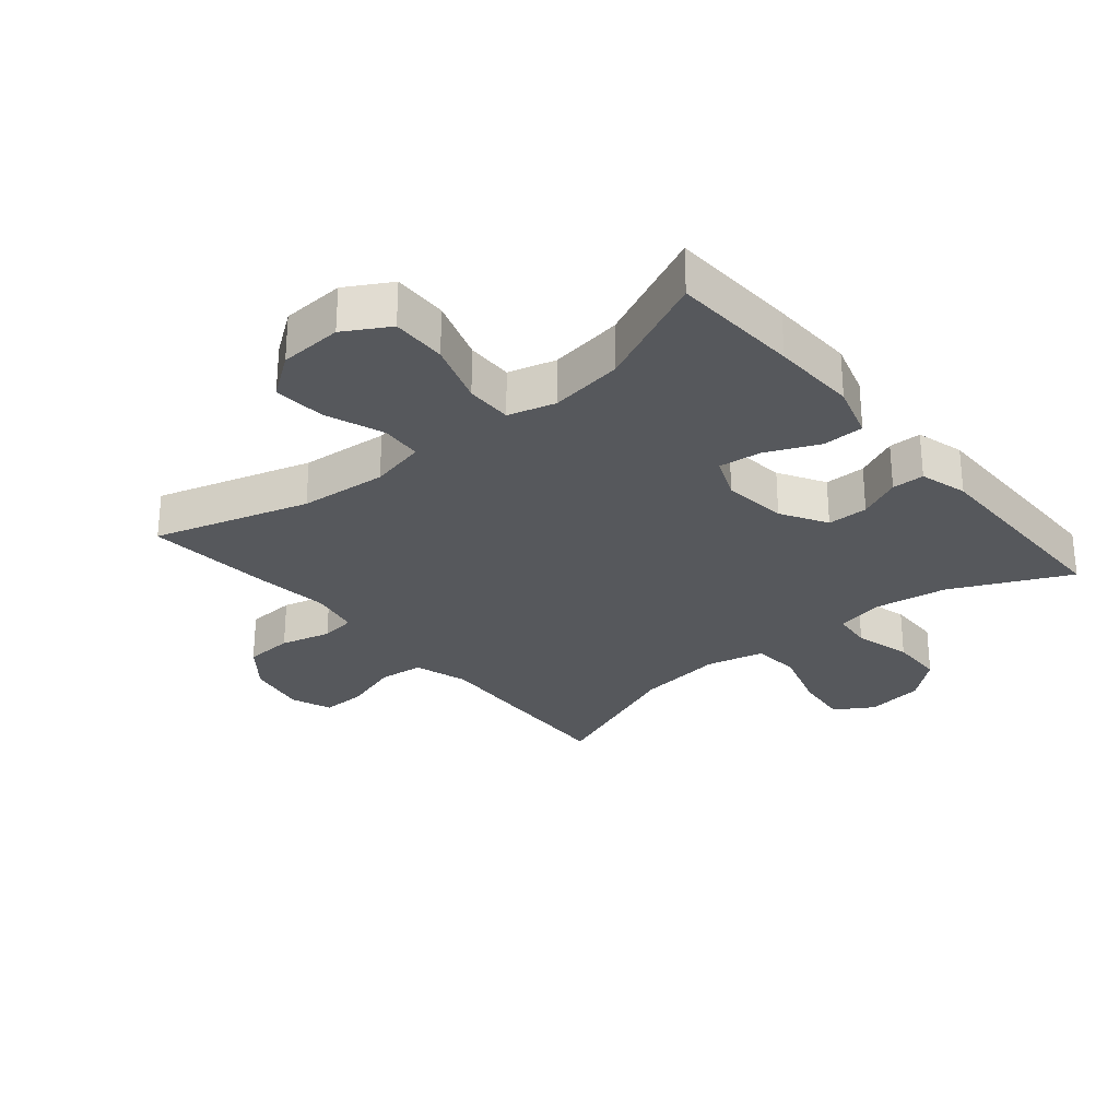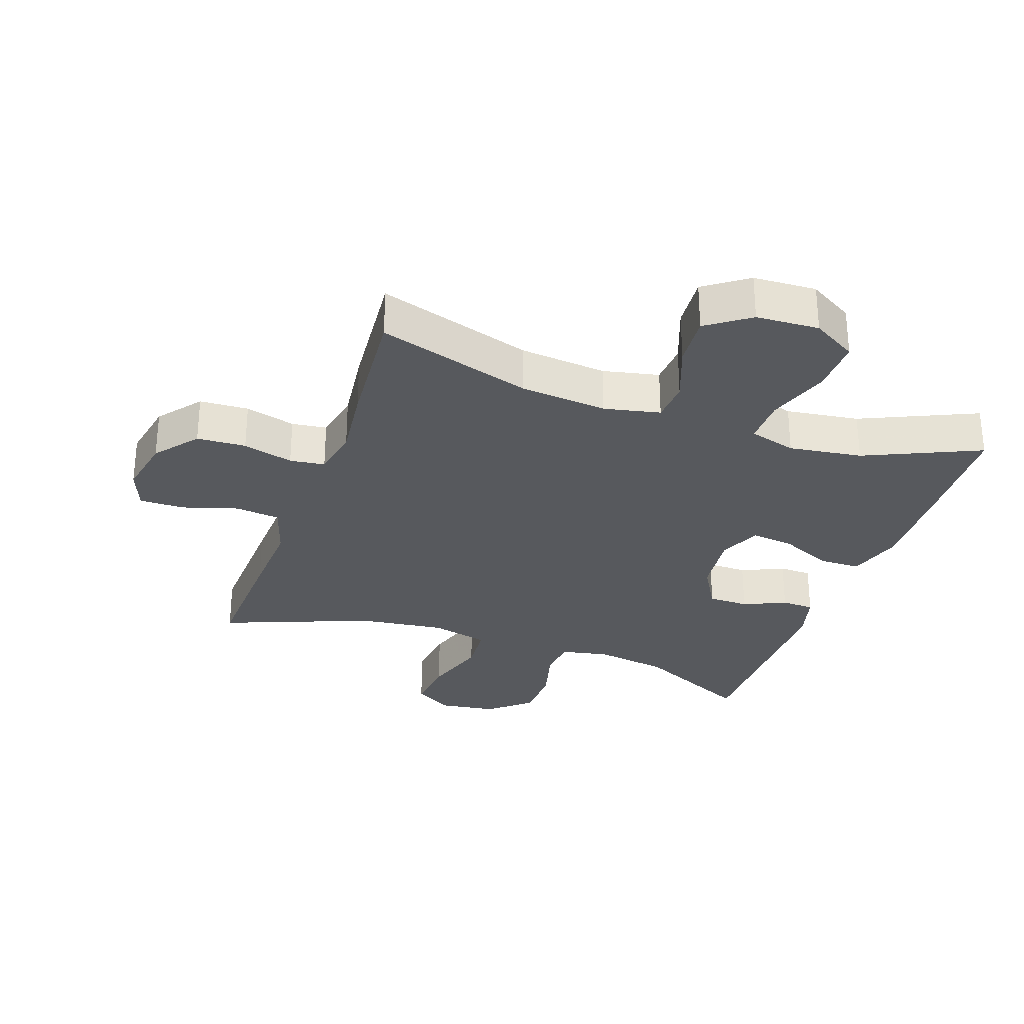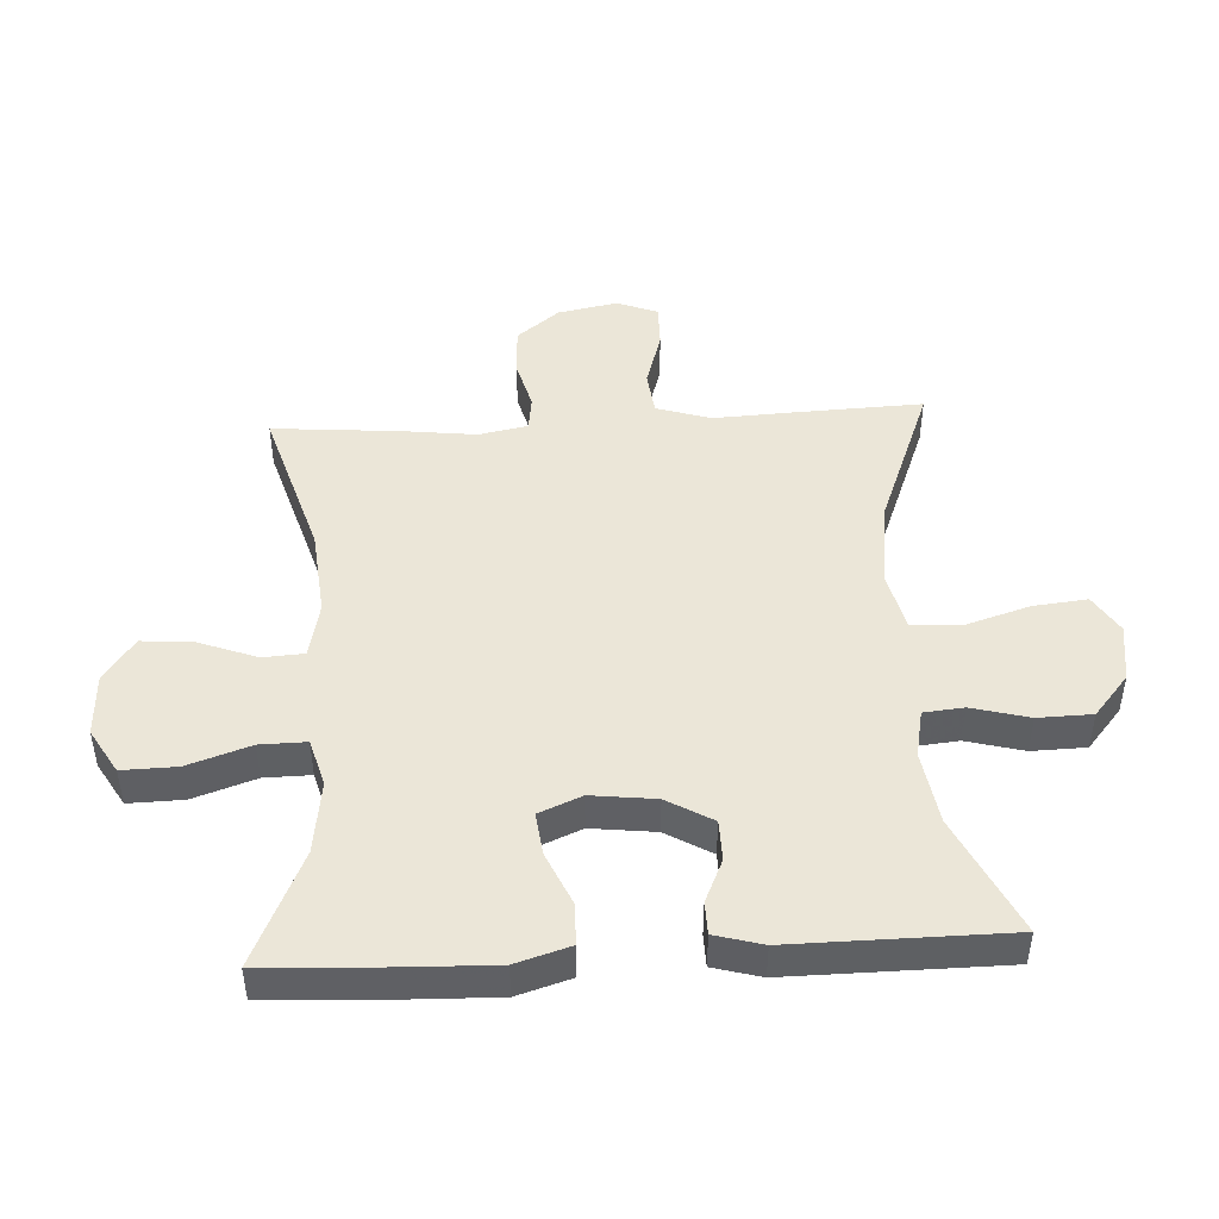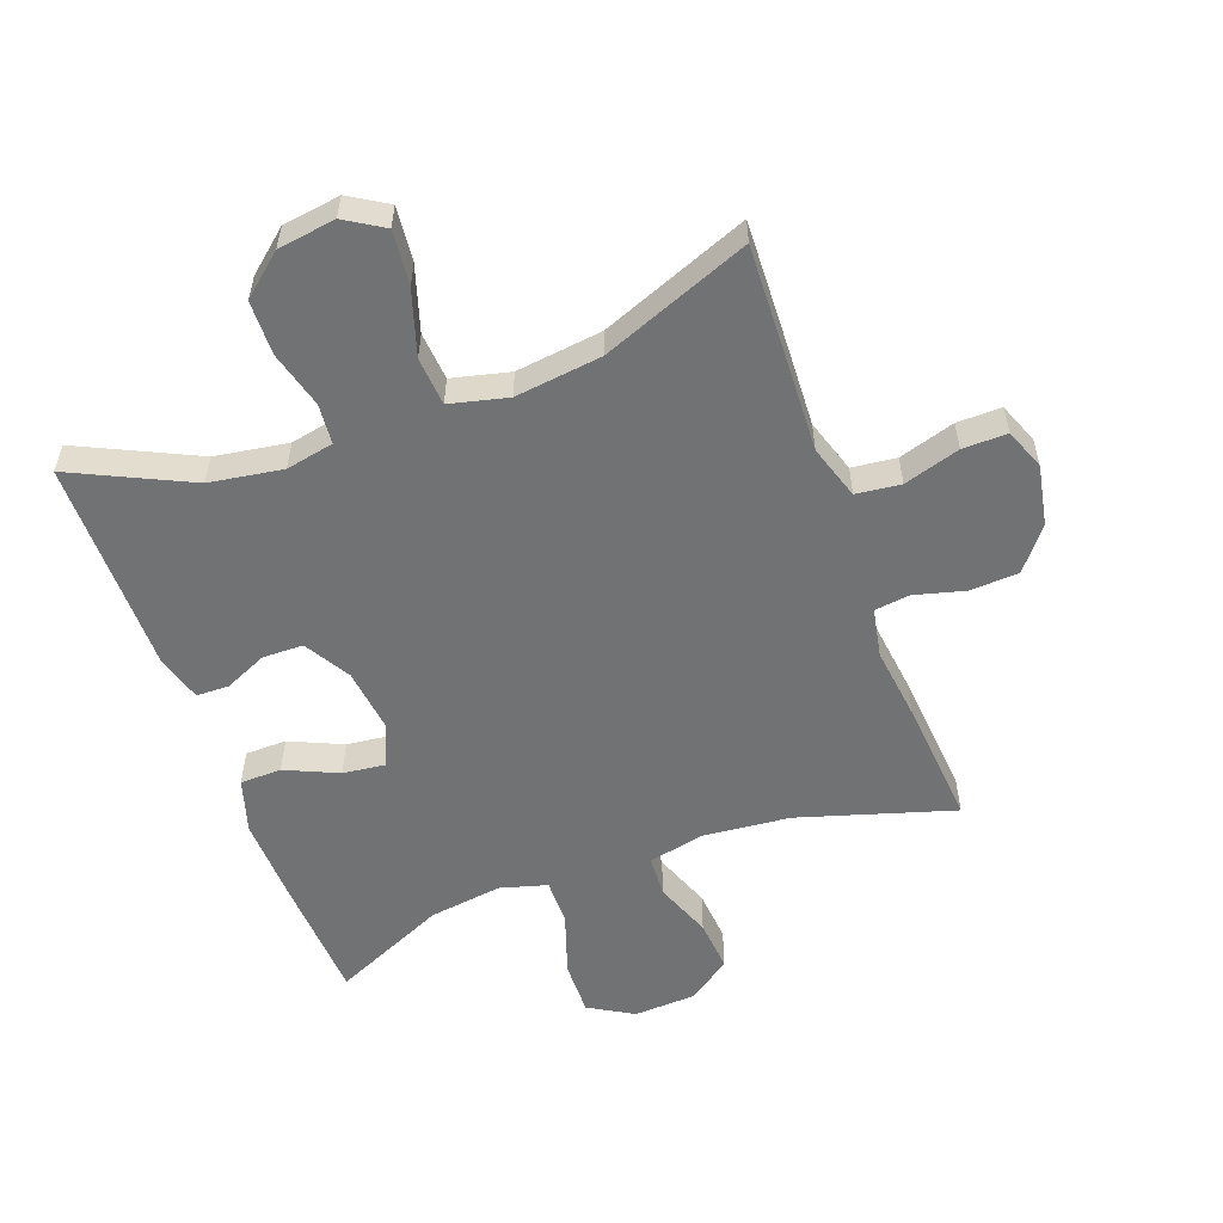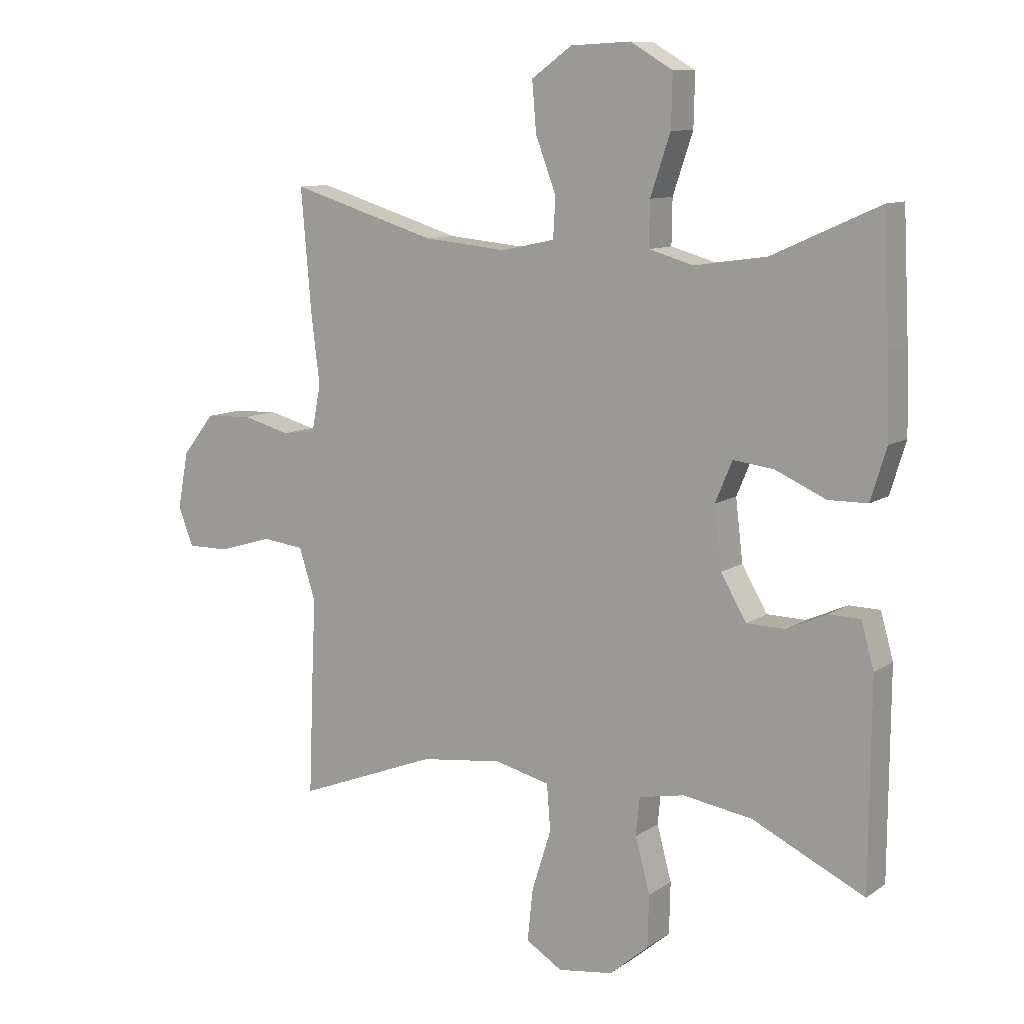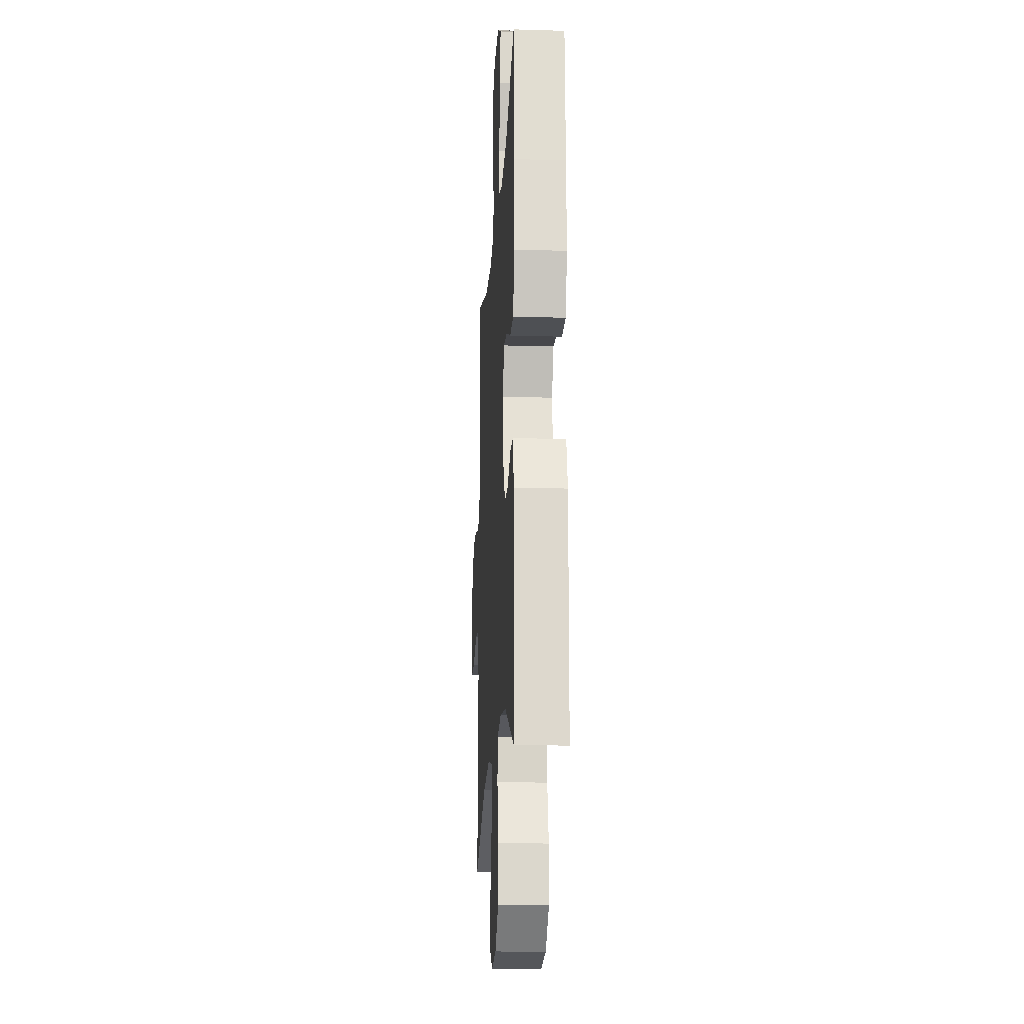
<metadata>
{"format":"obj","ext":"obj","renderer":"f3d","projection":"perspective","resolution":1024,"background":"white","views":[{"elev":-28.1,"azim":40.0,"up":"+Y"},{"elev":-29.7,"azim":-19.4,"up":"+Y"},{"elev":46.5,"azim":86.8,"up":"+Y"},{"elev":-55.4,"azim":-159.8,"up":"+Y"},{"elev":10.3,"azim":31.8,"up":"+Z"},{"elev":-17.6,"azim":86.6,"up":"+Z"}]}
</metadata>
<code>
v -0.5 0.07 0.5
v -0.257 0.07 0.426
v -0.12 0.07 0.413
v -0.032 0.07 0.432
v -0.028 0.07 0.497
v -0.062 0.07 0.587
v -0.069 0.07 0.669
v -0.002 0.07 0.717
v 0.097 0.07 0.722
v 0.167 0.07 0.681
v 0.165 0.07 0.595
v 0.132 0.07 0.497
v 0.131 0.07 0.424
v 0.205 0.07 0.403
v 0.32 0.07 0.419
v 0.5 0.07 0.5
v 0.51 0.07 0.299
v 0.514 0.07 0.165
v 0.488 0.07 0.08
v 0.423 0.07 0.079
v 0.34 0.07 0.116
v 0.273 0.07 0.124
v 0.245 0.07 0.057
v 0.257 0.07 -0.044
v 0.299 0.07 -0.116
v 0.363 0.07 -0.117
v 0.43 0.07 -0.087
v 0.481 0.07 -0.088
v 0.502 0.07 -0.163
v 0.5 0.07 -0.5
v 0.315 0.07 -0.412
v 0.2 0.07 -0.394
v 0.125 0.07 -0.409
v 0.119 0.07 -0.472
v 0.143 0.07 -0.562
v 0.141 0.07 -0.647
v 0.076 0.07 -0.702
v -0.015 0.07 -0.715
v -0.075 0.07 -0.678
v -0.066 0.07 -0.592
v -0.034 0.07 -0.49
v -0.04 0.07 -0.414
v -0.131 0.07 -0.392
v -0.267 0.07 -0.409
v -0.5 0.07 -0.5
v -0.492 0.07 -0.3
v -0.486 0.07 -0.173
v -0.513 0.07 -0.088
v -0.583 0.07 -0.08
v -0.671 0.07 -0.107
v -0.741 0.07 -0.108
v -0.766 0.07 -0.044
v -0.748 0.07 0.05
v -0.695 0.07 0.117
v -0.618 0.07 0.121
v -0.539 0.07 0.1
v -0.484 0.07 0.107
v -0.469 0.07 0.184
v -0.483 0.07 0.299
v -0.5 0 0.5
v -0.257 0 0.426
v -0.12 0 0.413
v -0.032 0 0.432
v -0.028 0 0.497
v -0.062 0 0.587
v -0.069 0 0.669
v -0.002 0 0.717
v 0.097 0 0.722
v 0.167 0 0.681
v 0.165 0 0.595
v 0.132 0 0.497
v 0.131 0 0.424
v 0.205 0 0.403
v 0.32 0 0.419
v 0.5 0 0.5
v 0.51 0 0.299
v 0.514 0 0.165
v 0.488 0 0.08
v 0.423 0 0.079
v 0.34 0 0.116
v 0.273 0 0.124
v 0.245 0 0.057
v 0.257 0 -0.044
v 0.299 0 -0.116
v 0.363 0 -0.117
v 0.43 0 -0.087
v 0.481 0 -0.088
v 0.502 0 -0.163
v 0.5 0 -0.5
v 0.315 0 -0.412
v 0.2 0 -0.394
v 0.125 0 -0.409
v 0.119 0 -0.472
v 0.143 0 -0.562
v 0.141 0 -0.647
v 0.076 0 -0.702
v -0.015 0 -0.715
v -0.075 0 -0.678
v -0.066 0 -0.592
v -0.034 0 -0.49
v -0.04 0 -0.414
v -0.131 0 -0.392
v -0.267 0 -0.409
v -0.5 0 -0.5
v -0.492 0 -0.3
v -0.486 0 -0.173
v -0.513 0 -0.088
v -0.583 0 -0.08
v -0.671 0 -0.107
v -0.741 0 -0.108
v -0.766 0 -0.044
v -0.748 0 0.05
v -0.695 0 0.117
v -0.618 0 0.121
v -0.539 0 0.1
v -0.484 0 0.107
v -0.469 0 0.184
v -0.483 0 0.299
f 58 59 1 2
f 57 58 2 3
f 54 55 56
f 53 54 56
f 52 53 56
f 51 52 56
f 50 51 56
f 49 50 56
f 48 49 56 57
f 57 3 4
f 48 57 4
f 47 48 4
f 46 47 4
f 45 46 4
f 44 45 4
f 39 40 41
f 38 39 41
f 37 38 41
f 36 37 41
f 35 36 41
f 34 35 41
f 33 34 41 42
f 32 33 42 43
f 29 30 31
f 28 29 31
f 27 28 31
f 26 27 31
f 25 26 31 32
f 24 25 32 43
f 19 20 21
f 18 19 21
f 17 18 21
f 16 17 21
f 15 16 21
f 14 15 21 22
f 13 14 22 23
f 10 11 12
f 9 10 12
f 8 9 12
f 7 8 12
f 6 7 12
f 5 6 12
f 4 5 12 13
f 24 43 44
f 23 24 44
f 13 23 44
f 4 13 44
f 61 60 118 117
f 62 61 117 116
f 115 114 113
f 115 113 112
f 115 112 111
f 115 111 110
f 115 110 109
f 115 109 108
f 116 115 108 107
f 63 62 116
f 63 116 107
f 63 107 106
f 63 106 105
f 63 105 104
f 63 104 103
f 100 99 98
f 100 98 97
f 100 97 96
f 100 96 95
f 100 95 94
f 100 94 93
f 101 100 93 92
f 102 101 92 91
f 90 89 88
f 90 88 87
f 90 87 86
f 90 86 85
f 91 90 85 84
f 102 91 84 83
f 80 79 78
f 80 78 77
f 80 77 76
f 80 76 75
f 80 75 74
f 81 80 74 73
f 82 81 73 72
f 71 70 69
f 71 69 68
f 71 68 67
f 71 67 66
f 71 66 65
f 71 65 64
f 72 71 64 63
f 103 102 83
f 103 83 82
f 103 82 72
f 103 72 63
f 1 60 61 2
f 2 61 62 3
f 3 62 63 4
f 4 63 64 5
f 5 64 65 6
f 6 65 66 7
f 7 66 67 8
f 8 67 68 9
f 9 68 69 10
f 10 69 70 11
f 11 70 71 12
f 12 71 72 13
f 13 72 73 14
f 14 73 74 15
f 15 74 75 16
f 16 75 76 17
f 17 76 77 18
f 18 77 78 19
f 19 78 79 20
f 20 79 80 21
f 21 80 81 22
f 22 81 82 23
f 23 82 83 24
f 24 83 84 25
f 25 84 85 26
f 26 85 86 27
f 27 86 87 28
f 28 87 88 29
f 29 88 89 30
f 30 89 90 31
f 31 90 91 32
f 32 91 92 33
f 33 92 93 34
f 34 93 94 35
f 35 94 95 36
f 36 95 96 37
f 37 96 97 38
f 38 97 98 39
f 39 98 99 40
f 40 99 100 41
f 41 100 101 42
f 42 101 102 43
f 43 102 103 44
f 44 103 104 45
f 45 104 105 46
f 46 105 106 47
f 47 106 107 48
f 48 107 108 49
f 49 108 109 50
f 50 109 110 51
f 51 110 111 52
f 52 111 112 53
f 53 112 113 54
f 54 113 114 55
f 55 114 115 56
f 56 115 116 57
f 57 116 117 58
f 58 117 118 59
f 59 118 60 1

</code>
